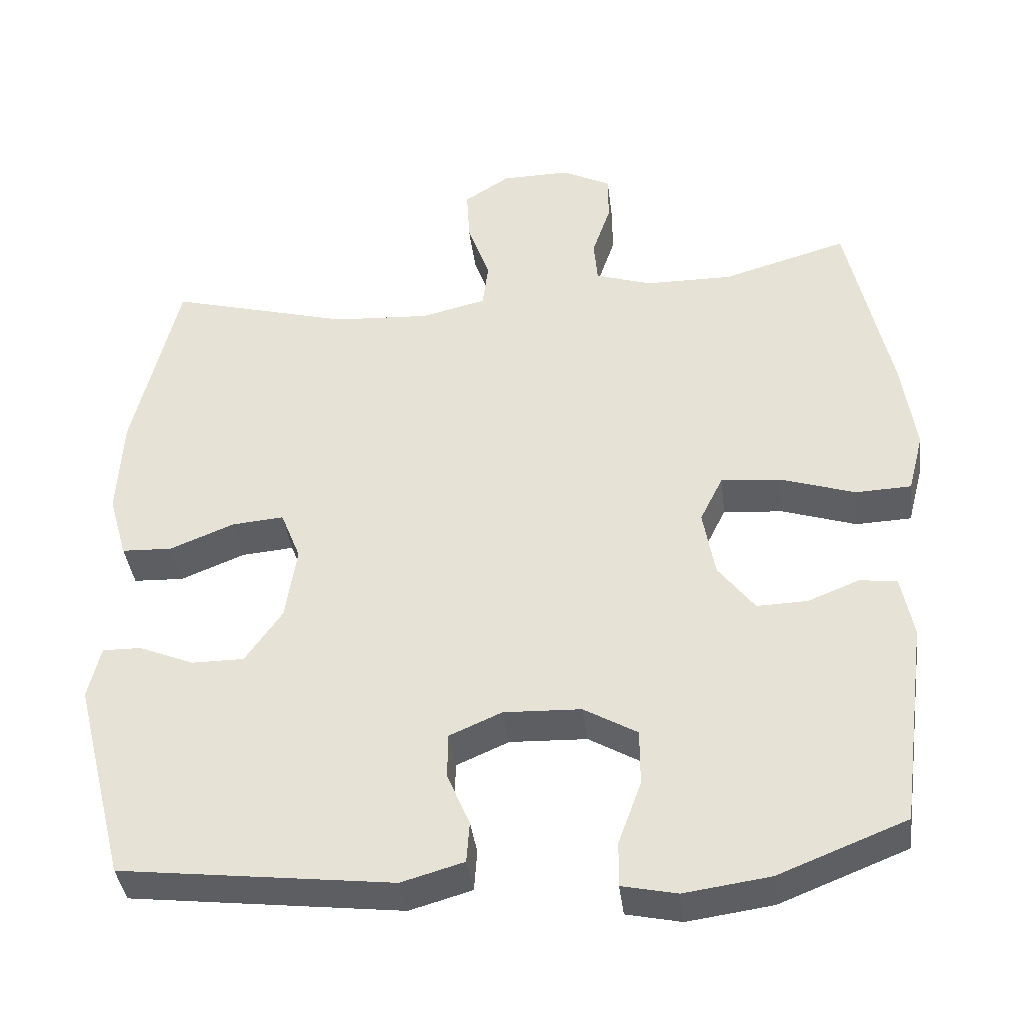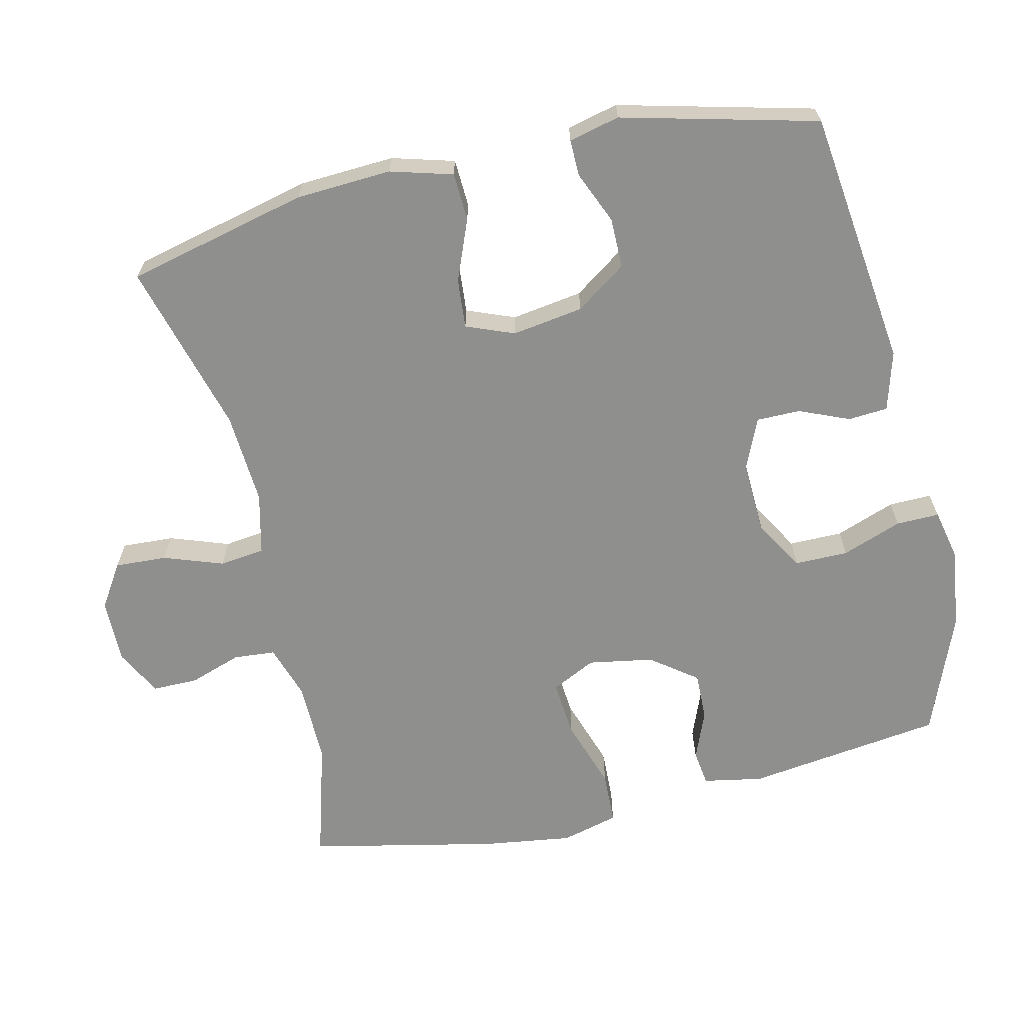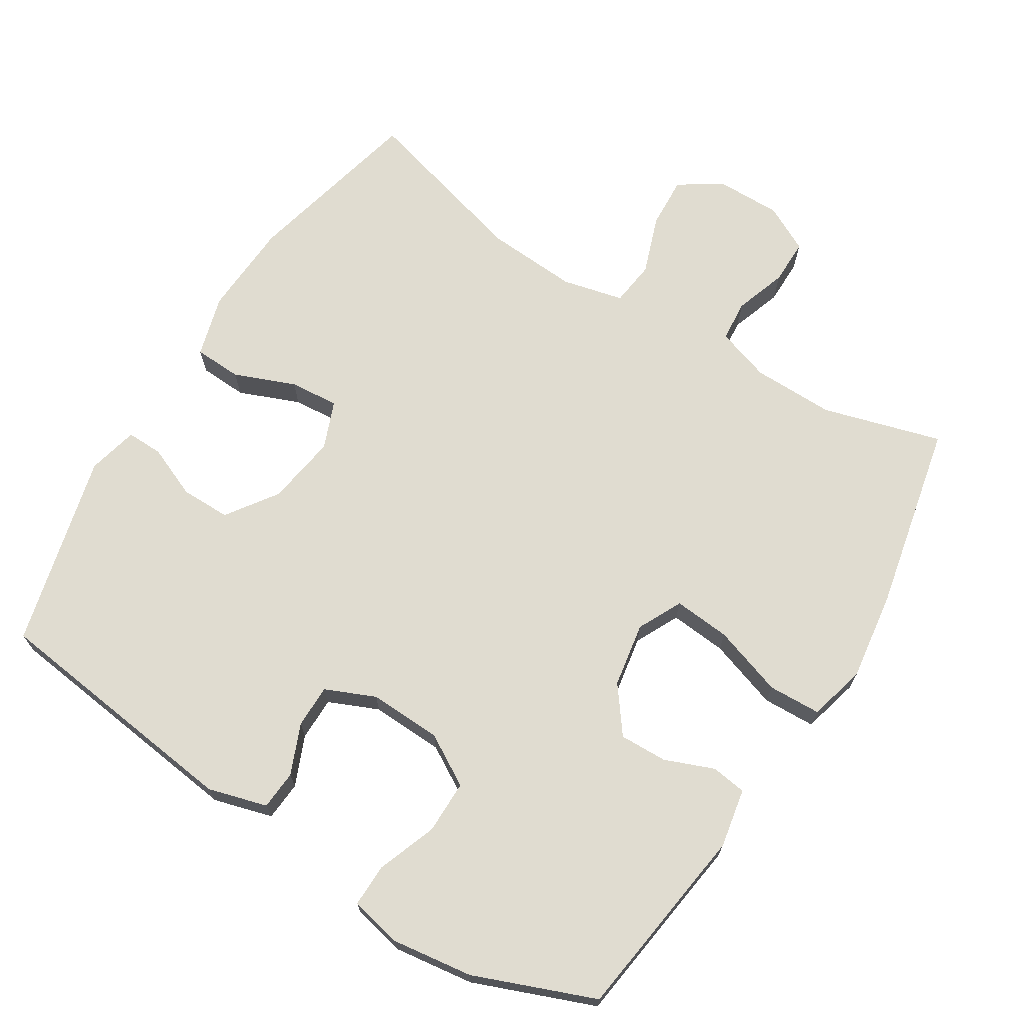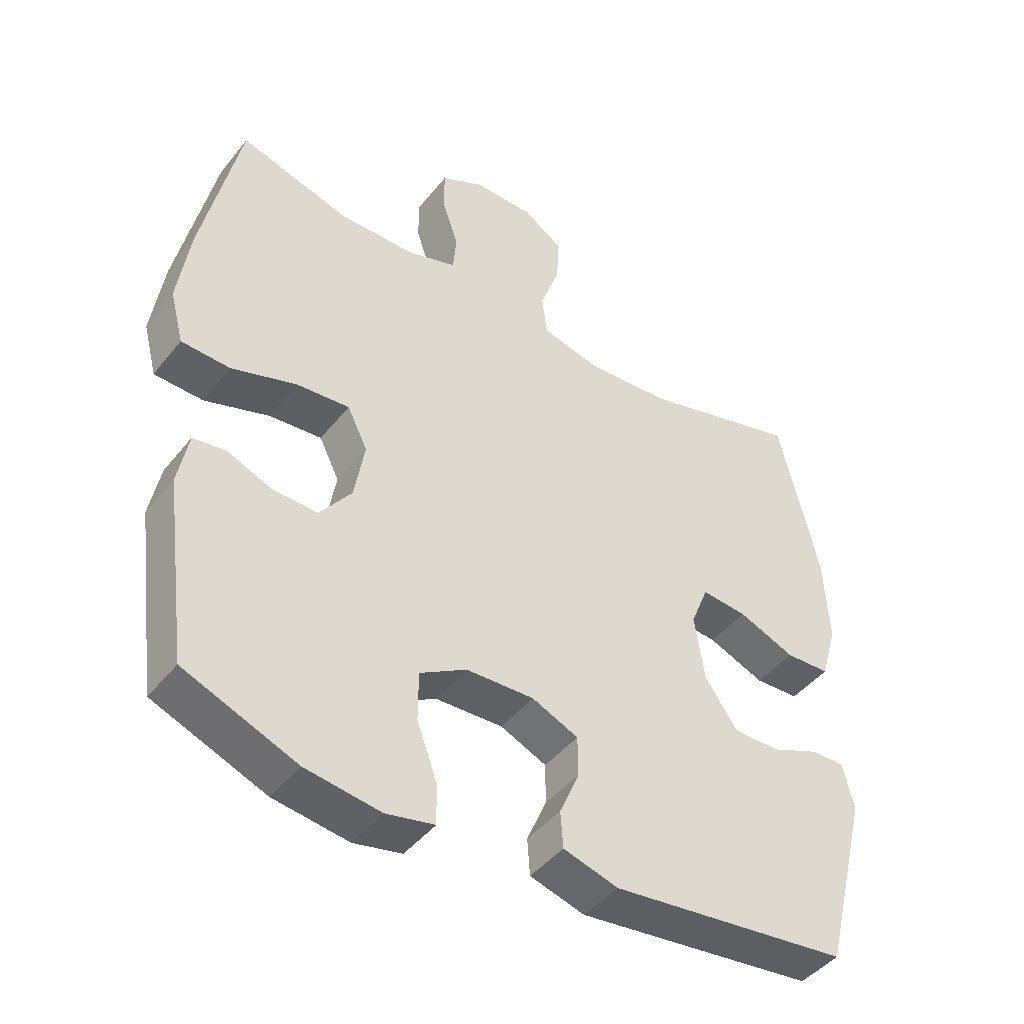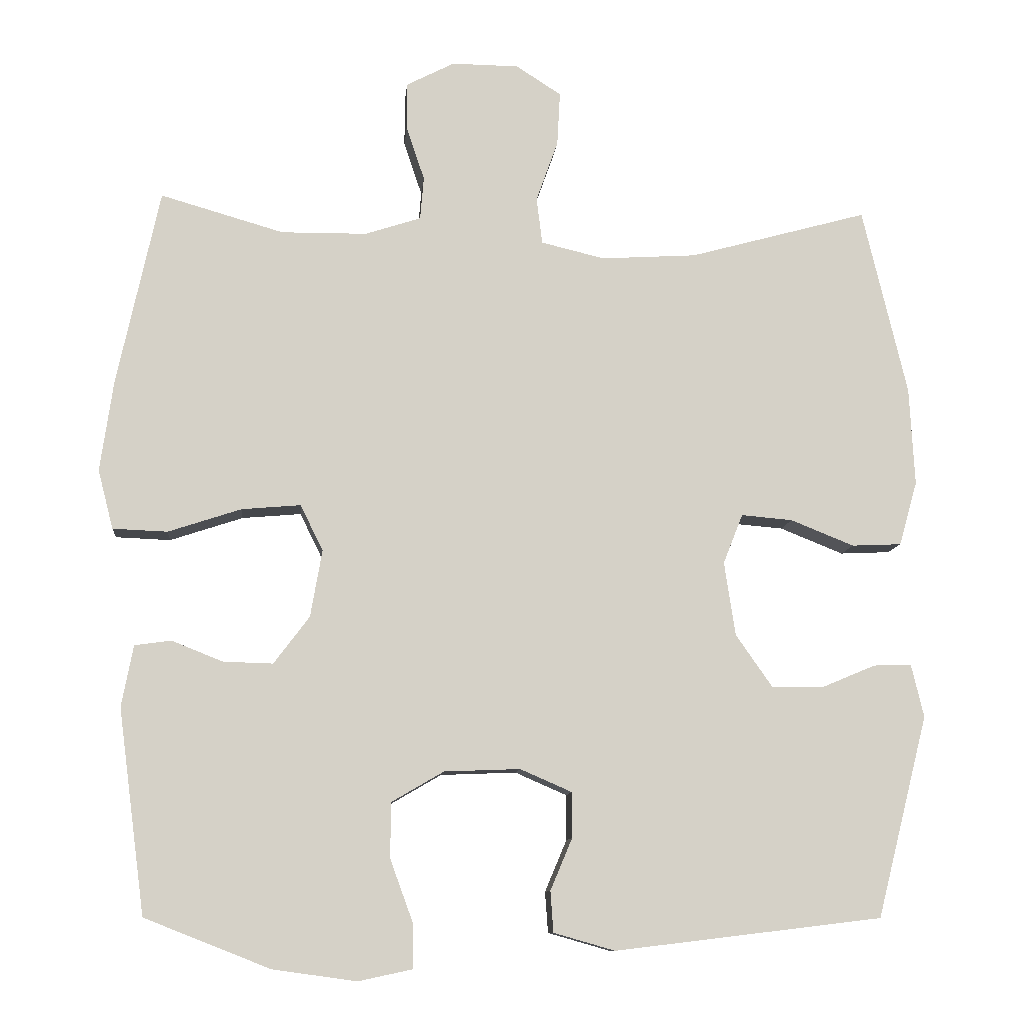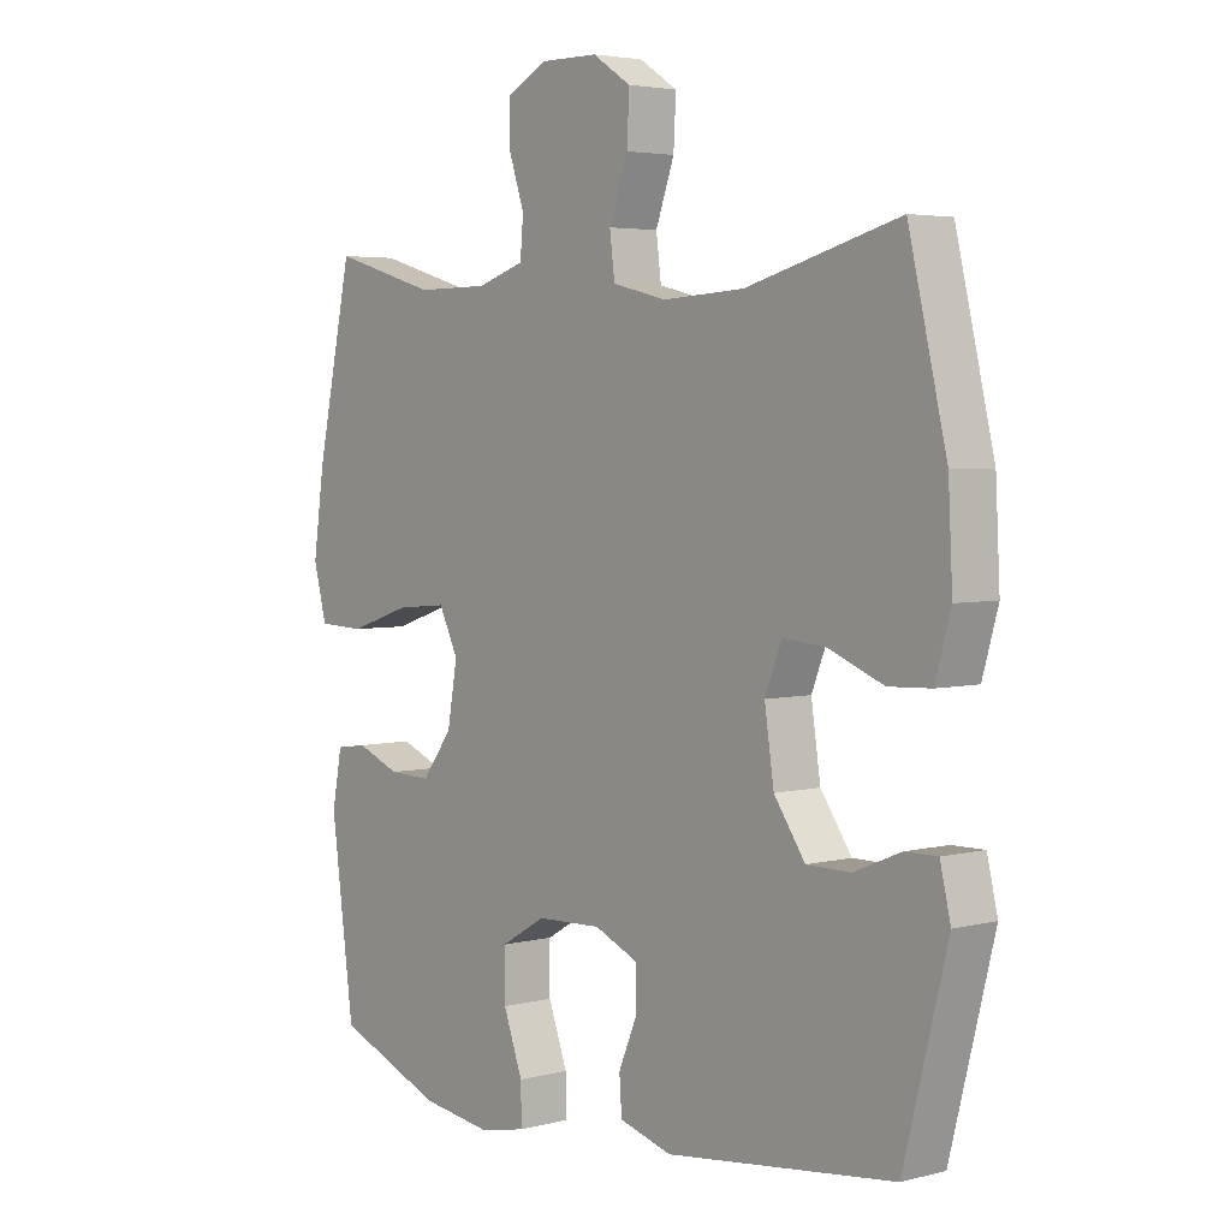
<metadata>
{"format":"obj","ext":"obj","renderer":"f3d","projection":"perspective","resolution":1024,"background":"white","views":[{"elev":-39.1,"azim":-172.9,"up":"+Z"},{"elev":-65.3,"azim":103.2,"up":"+Y"},{"elev":69.5,"azim":-147.9,"up":"+Y"},{"elev":-44.8,"azim":-35.8,"up":"+Z"},{"elev":-10.2,"azim":-5.2,"up":"+Z"},{"elev":4.0,"azim":50.1,"up":"+Z"}]}
</metadata>
<code>
v -0.5 0.07 -0.5
v -0.537 0.07 -0.22
v -0.521 0.07 -0.136
v -0.471 0.07 -0.129
v -0.401 0.07 -0.157
v -0.333 0.07 -0.159
v -0.284 0.07 -0.094
v -0.268 0.07 -0.002
v -0.299 0.07 0.061
v -0.38 0.07 0.054
v -0.48 0.07 0.021
v -0.555 0.07 0.024
v -0.576 0.07 0.105
v -0.558 0.07 0.231
v -0.5 0.07 0.5
v -0.331 0.07 0.451
v -0.214 0.07 0.452
v -0.137 0.07 0.477
v -0.132 0.07 0.536
v -0.157 0.07 0.61
v -0.157 0.07 0.675
v -0.091 0.07 0.709
v 0.001 0.07 0.708
v 0.063 0.07 0.668
v 0.059 0.07 0.594
v 0.029 0.07 0.51
v 0.037 0.07 0.446
v 0.124 0.07 0.425
v 0.255 0.07 0.433
v 0.5 0.07 0.5
v 0.561 0.07 0.242
v 0.568 0.07 0.107
v 0.543 0.07 0.019
v 0.475 0.07 0.016
v 0.388 0.07 0.051
v 0.318 0.07 0.057
v 0.291 0.07 -0.011
v 0.306 0.07 -0.112
v 0.356 0.07 -0.184
v 0.427 0.07 -0.184
v 0.501 0.07 -0.153
v 0.553 0.07 -0.152
v 0.57 0.07 -0.224
v 0.5 0.07 -0.5
v 0.134 0.07 -0.544
v 0.05 0.07 -0.52
v 0.046 0.07 -0.464
v 0.076 0.07 -0.393
v 0.076 0.07 -0.331
v 0.005 0.07 -0.3
v -0.099 0.07 -0.304
v -0.171 0.07 -0.346
v -0.171 0.07 -0.422
v -0.14 0.07 -0.507
v -0.139 0.07 -0.568
v -0.213 0.07 -0.584
v -0.328 0.07 -0.568
v -0.5 0 -0.5
v -0.537 0 -0.22
v -0.521 0 -0.136
v -0.471 0 -0.129
v -0.401 0 -0.157
v -0.333 0 -0.159
v -0.284 0 -0.094
v -0.268 0 -0.002
v -0.299 0 0.061
v -0.38 0 0.054
v -0.48 0 0.021
v -0.555 0 0.024
v -0.576 0 0.105
v -0.558 0 0.231
v -0.5 0 0.5
v -0.331 0 0.451
v -0.214 0 0.452
v -0.137 0 0.477
v -0.132 0 0.536
v -0.157 0 0.61
v -0.157 0 0.675
v -0.091 0 0.709
v 0.001 0 0.708
v 0.063 0 0.668
v 0.059 0 0.594
v 0.029 0 0.51
v 0.037 0 0.446
v 0.124 0 0.425
v 0.255 0 0.433
v 0.5 0 0.5
v 0.561 0 0.242
v 0.568 0 0.107
v 0.543 0 0.019
v 0.475 0 0.016
v 0.388 0 0.051
v 0.318 0 0.057
v 0.291 0 -0.011
v 0.306 0 -0.112
v 0.356 0 -0.184
v 0.427 0 -0.184
v 0.501 0 -0.153
v 0.553 0 -0.152
v 0.57 0 -0.224
v 0.5 0 -0.5
v 0.134 0 -0.544
v 0.05 0 -0.52
v 0.046 0 -0.464
v 0.076 0 -0.393
v 0.076 0 -0.331
v 0.005 0 -0.3
v -0.099 0 -0.304
v -0.171 0 -0.346
v -0.171 0 -0.422
v -0.14 0 -0.507
v -0.139 0 -0.568
v -0.213 0 -0.584
v -0.328 0 -0.568
f 53 54 55 56
f 52 53 56 57
f 45 46 47 48
f 45 48 49
f 44 45 49
f 43 44 49 50
f 40 41 42 43
f 39 40 43 50
f 32 33 34 35
f 32 35 36
f 29 30 31 32
f 28 29 32 36
f 27 28 36 37
f 23 24 25 26
f 23 26 27
f 22 23 27
f 19 20 21 22
f 18 19 22 27
f 17 18 27 37
f 13 14 15 16
f 10 11 12 13
f 9 10 13 16
f 8 9 16 17
f 2 3 4 5
f 2 5 6
f 52 57 1 2
f 51 52 2 6
f 38 39 50 51
f 38 51 6 7
f 8 17 37 38
f 7 8 38
f 113 112 111 110
f 114 113 110 109
f 105 104 103 102
f 106 105 102
f 106 102 101
f 107 106 101 100
f 100 99 98 97
f 107 100 97 96
f 92 91 90 89
f 93 92 89
f 89 88 87 86
f 93 89 86 85
f 94 93 85 84
f 83 82 81 80
f 84 83 80
f 84 80 79
f 79 78 77 76
f 84 79 76 75
f 94 84 75 74
f 73 72 71 70
f 70 69 68 67
f 73 70 67 66
f 74 73 66 65
f 62 61 60 59
f 63 62 59
f 59 58 114 109
f 63 59 109 108
f 108 107 96 95
f 64 63 108 95
f 95 94 74 65
f 95 65 64
f 1 58 59 2
f 2 59 60 3
f 3 60 61 4
f 4 61 62 5
f 5 62 63 6
f 6 63 64 7
f 7 64 65 8
f 8 65 66 9
f 9 66 67 10
f 10 67 68 11
f 11 68 69 12
f 12 69 70 13
f 13 70 71 14
f 14 71 72 15
f 15 72 73 16
f 16 73 74 17
f 17 74 75 18
f 18 75 76 19
f 19 76 77 20
f 20 77 78 21
f 21 78 79 22
f 22 79 80 23
f 23 80 81 24
f 24 81 82 25
f 25 82 83 26
f 26 83 84 27
f 27 84 85 28
f 28 85 86 29
f 29 86 87 30
f 30 87 88 31
f 31 88 89 32
f 32 89 90 33
f 33 90 91 34
f 34 91 92 35
f 35 92 93 36
f 36 93 94 37
f 37 94 95 38
f 38 95 96 39
f 39 96 97 40
f 40 97 98 41
f 41 98 99 42
f 42 99 100 43
f 43 100 101 44
f 44 101 102 45
f 45 102 103 46
f 46 103 104 47
f 47 104 105 48
f 48 105 106 49
f 49 106 107 50
f 50 107 108 51
f 51 108 109 52
f 52 109 110 53
f 53 110 111 54
f 54 111 112 55
f 55 112 113 56
f 56 113 114 57
f 57 114 58 1

</code>
